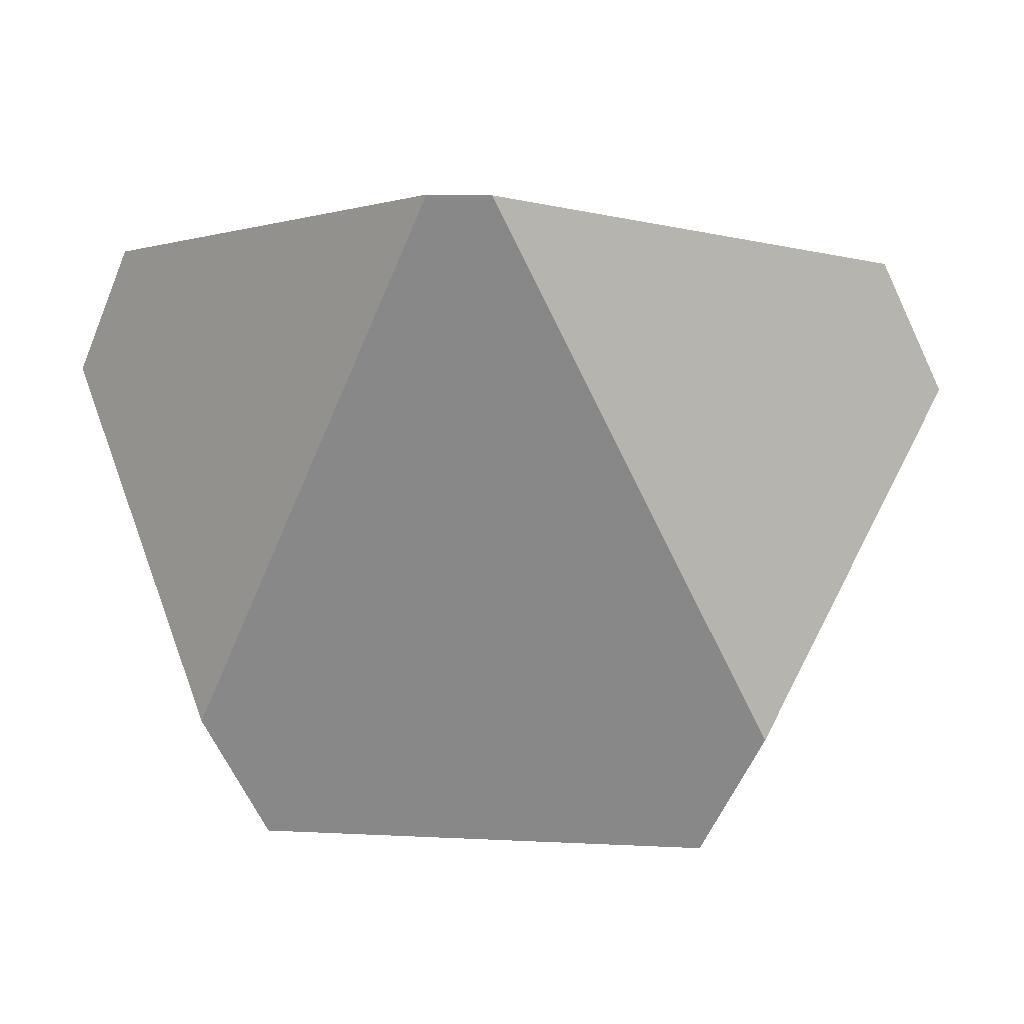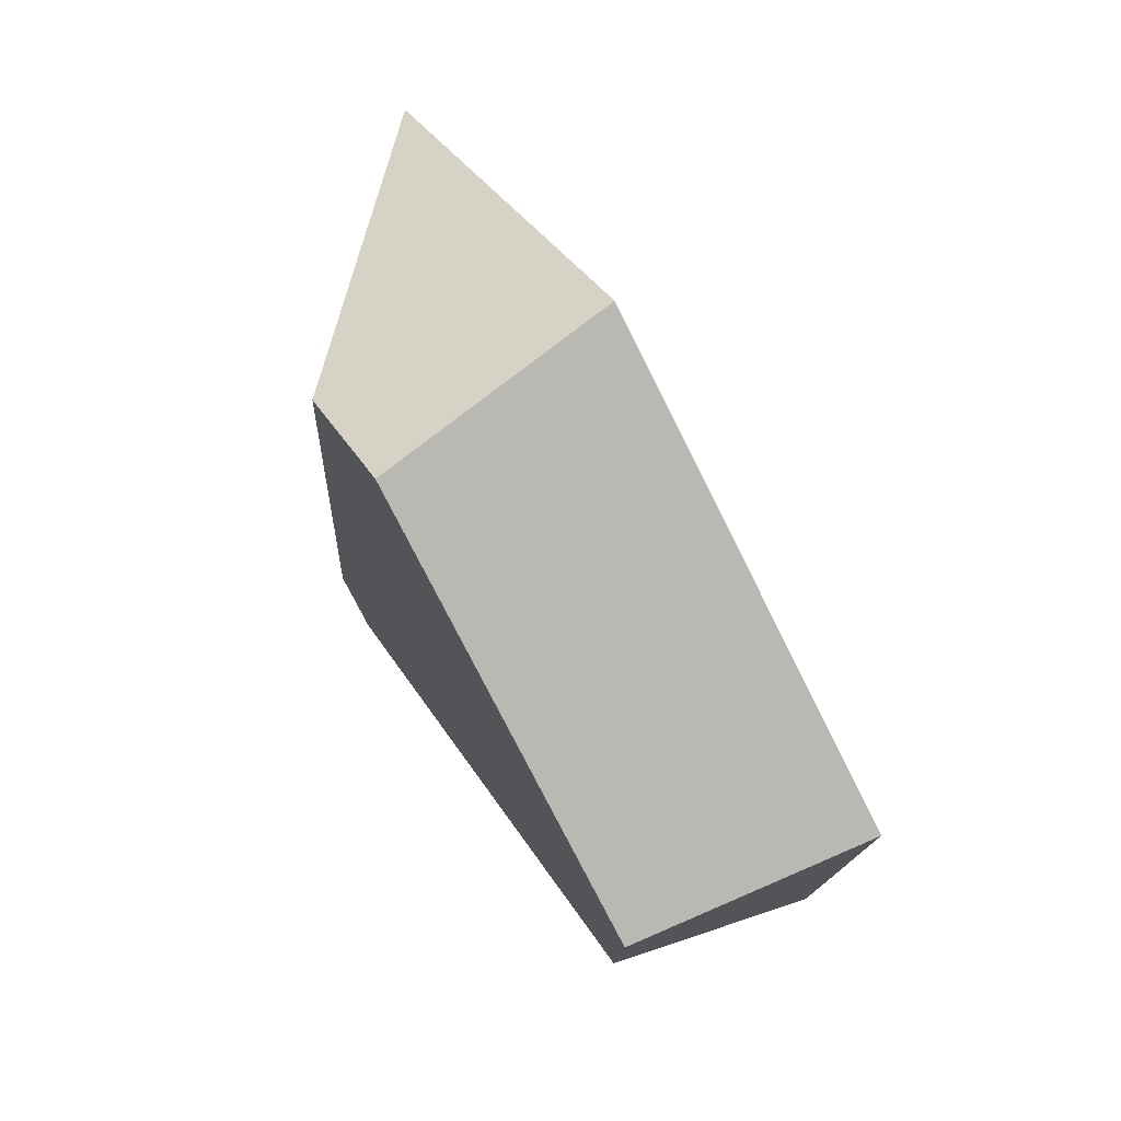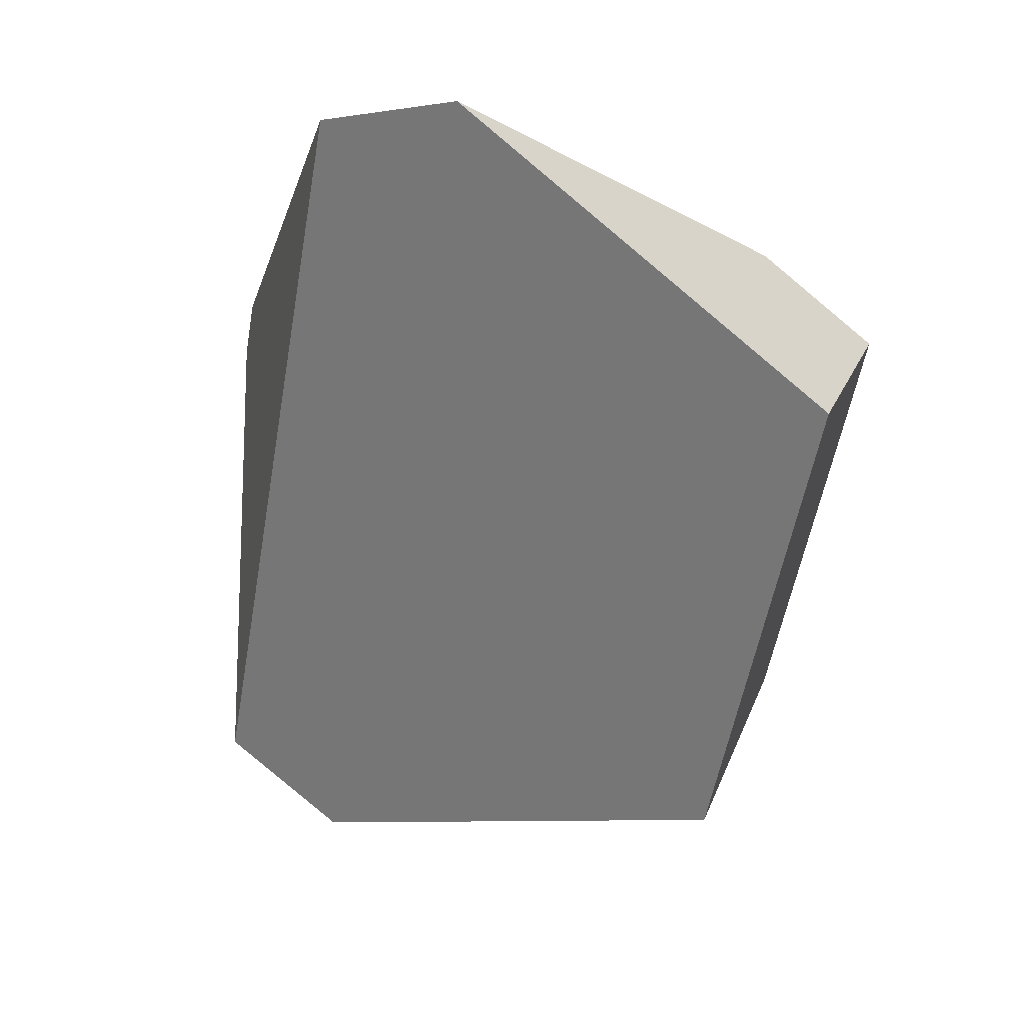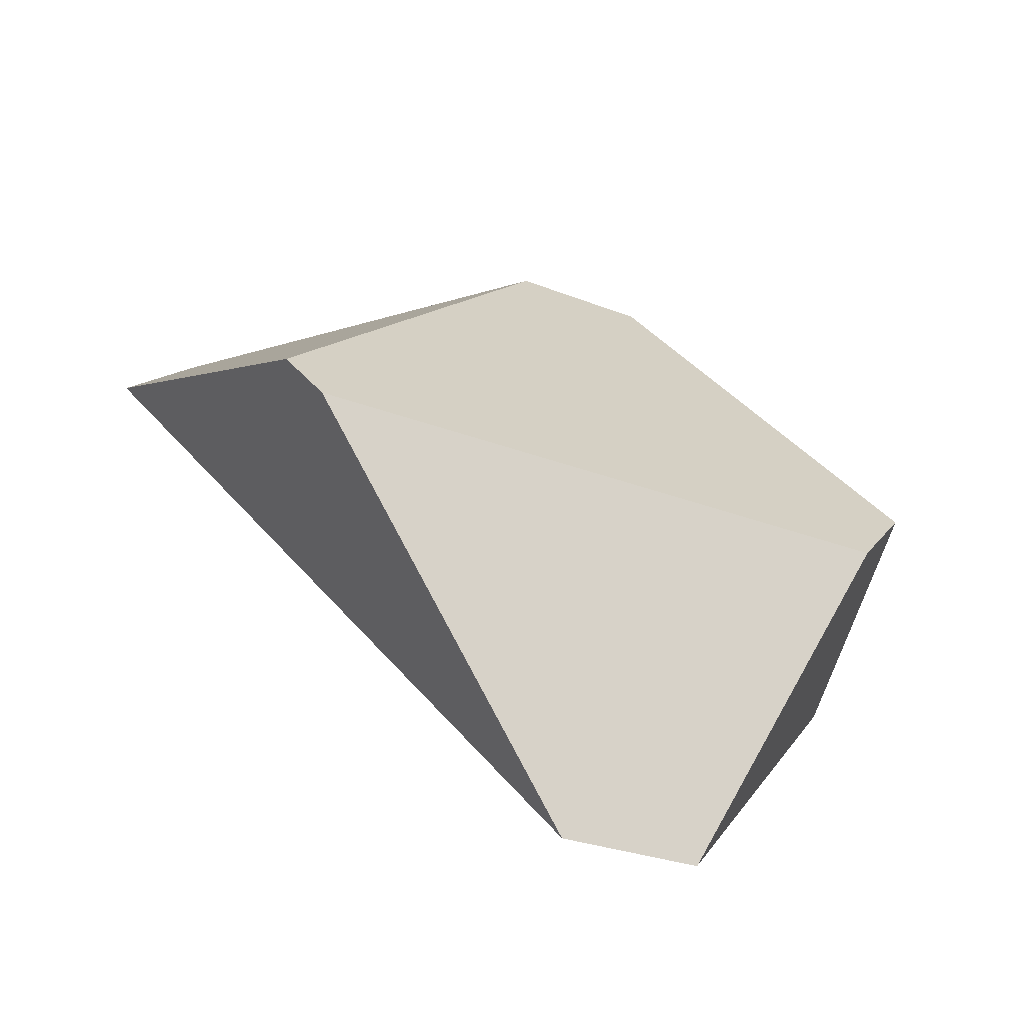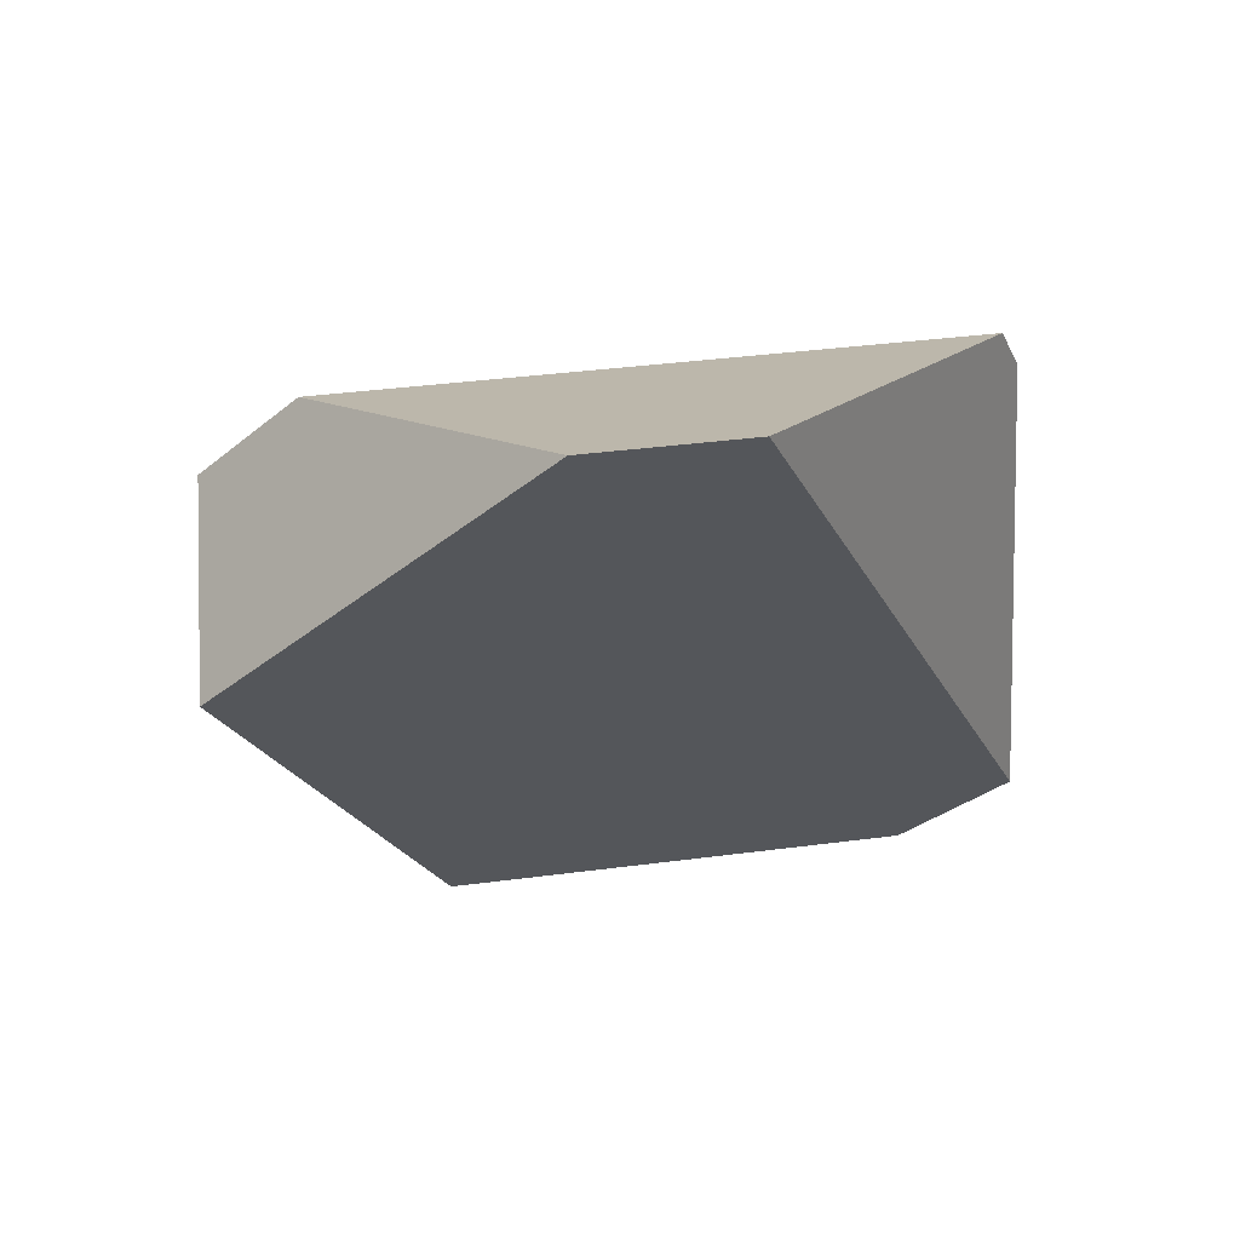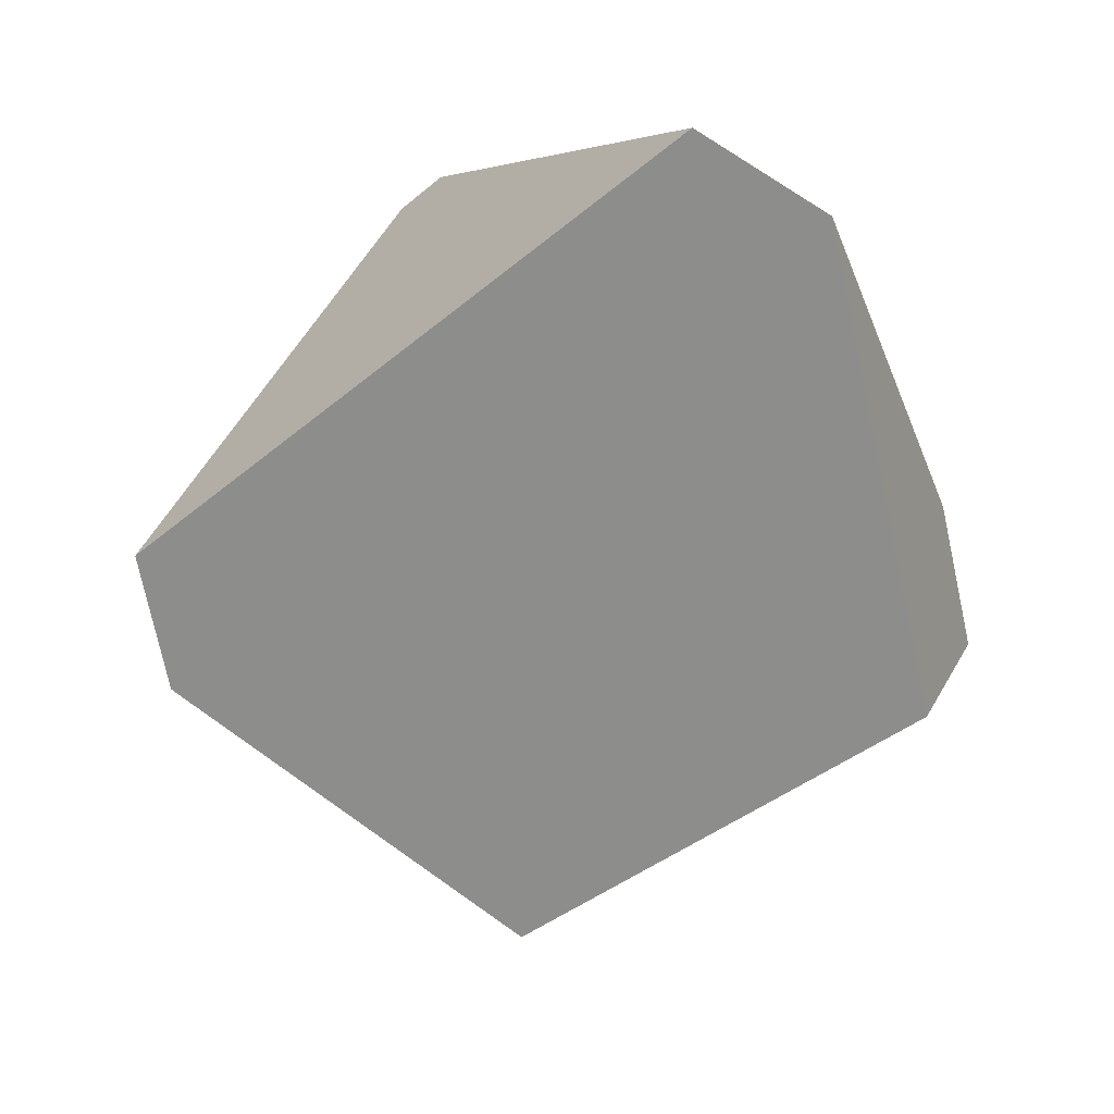
<metadata>
{"format":"obj","ext":"obj","renderer":"f3d","projection":"perspective","resolution":1024,"background":"white","views":[{"elev":9.9,"azim":-11.9,"up":"+Y"},{"elev":-75.9,"azim":97.8,"up":"+Y"},{"elev":-76.2,"azim":-101.2,"up":"+Z"},{"elev":20.1,"azim":-130.3,"up":"+Z"},{"elev":-3.6,"azim":111.4,"up":"+Z"},{"elev":-70.0,"azim":-139.4,"up":"+Z"}]}
</metadata>
<code>
v 0.2343 -0.01453 -1.021
v 0.2162 -0.04251 -0.9255
v 0.1882 0.009828 -0.919
v 0.1447 0.1526 -1
v 0.164 0.2054 -0.9772
v 0.27 0.234 -0.8221
v 0.2934 0.2337 -0.8141
v 0.4716 0.2025 -0.8729
v 0.5006 0.1484 -0.8796
v 0.4134 0.009413 -0.8421
v 0.3931 -0.043 -0.8652
v 0.4371 -0.01509 -0.9516
f 1 2 3
f 1 3 4
f 5 4 3
f 5 3 6
f 5 6 7
f 5 7 8
f 9 8 7
f 9 7 10
f 10 11 12
f 10 12 9
f 12 11 2
f 12 2 1
f 9 12 1
f 9 1 4
f 9 4 5
f 9 5 8
f 2 11 10
f 2 10 7
f 2 7 6
f 2 6 3

</code>
